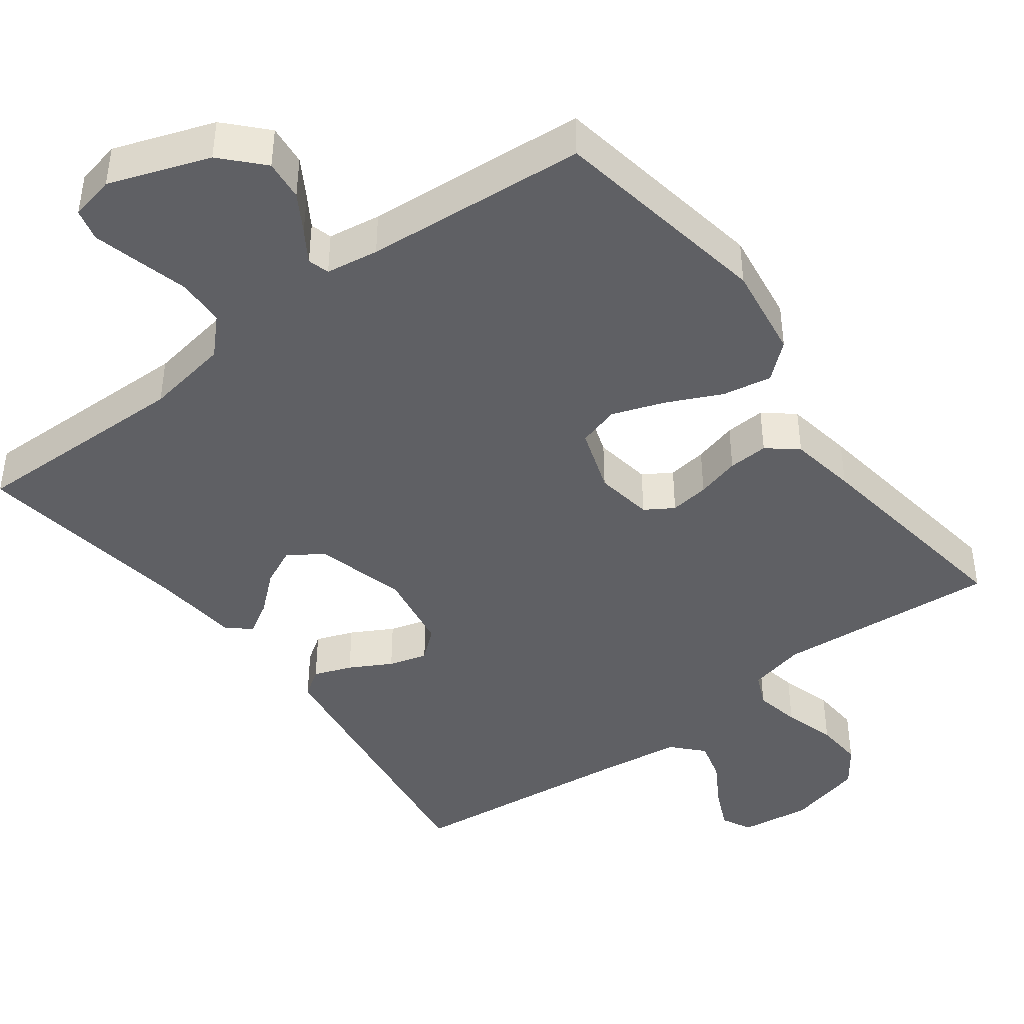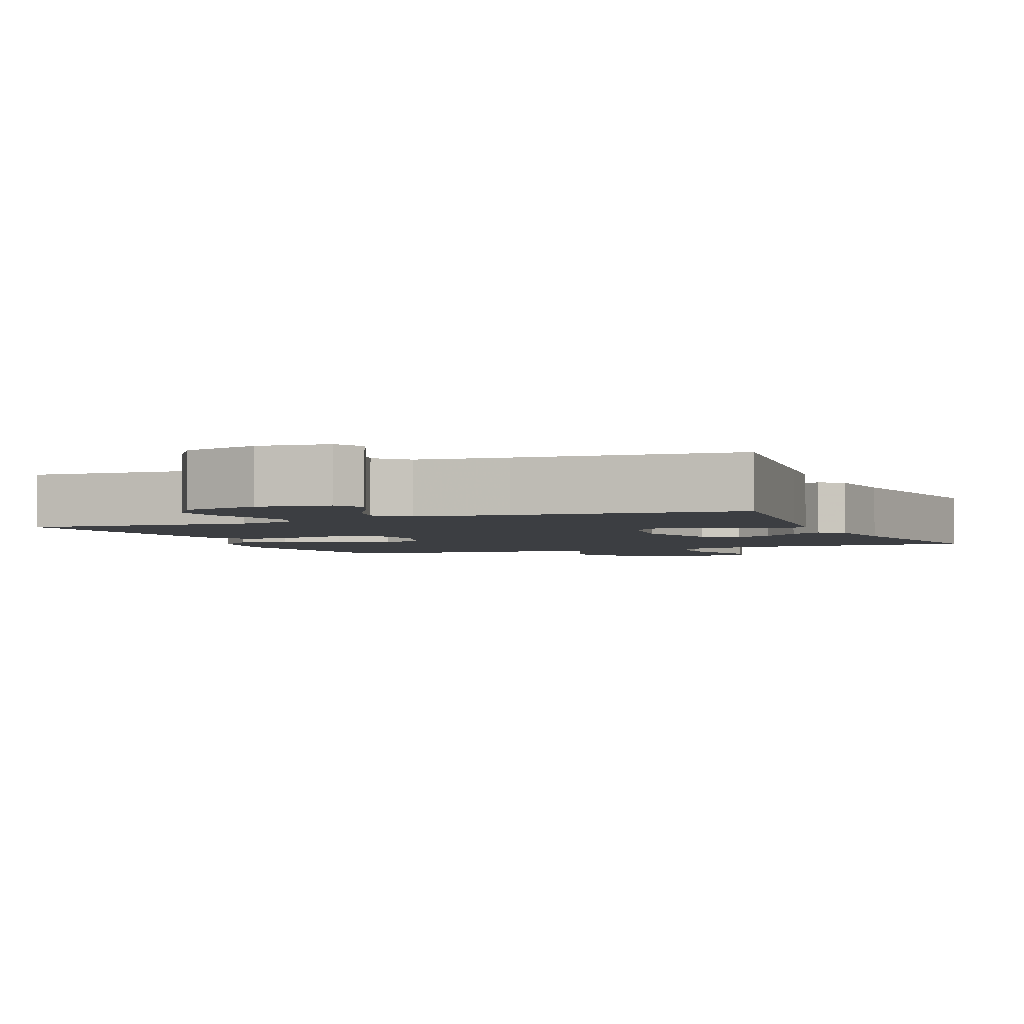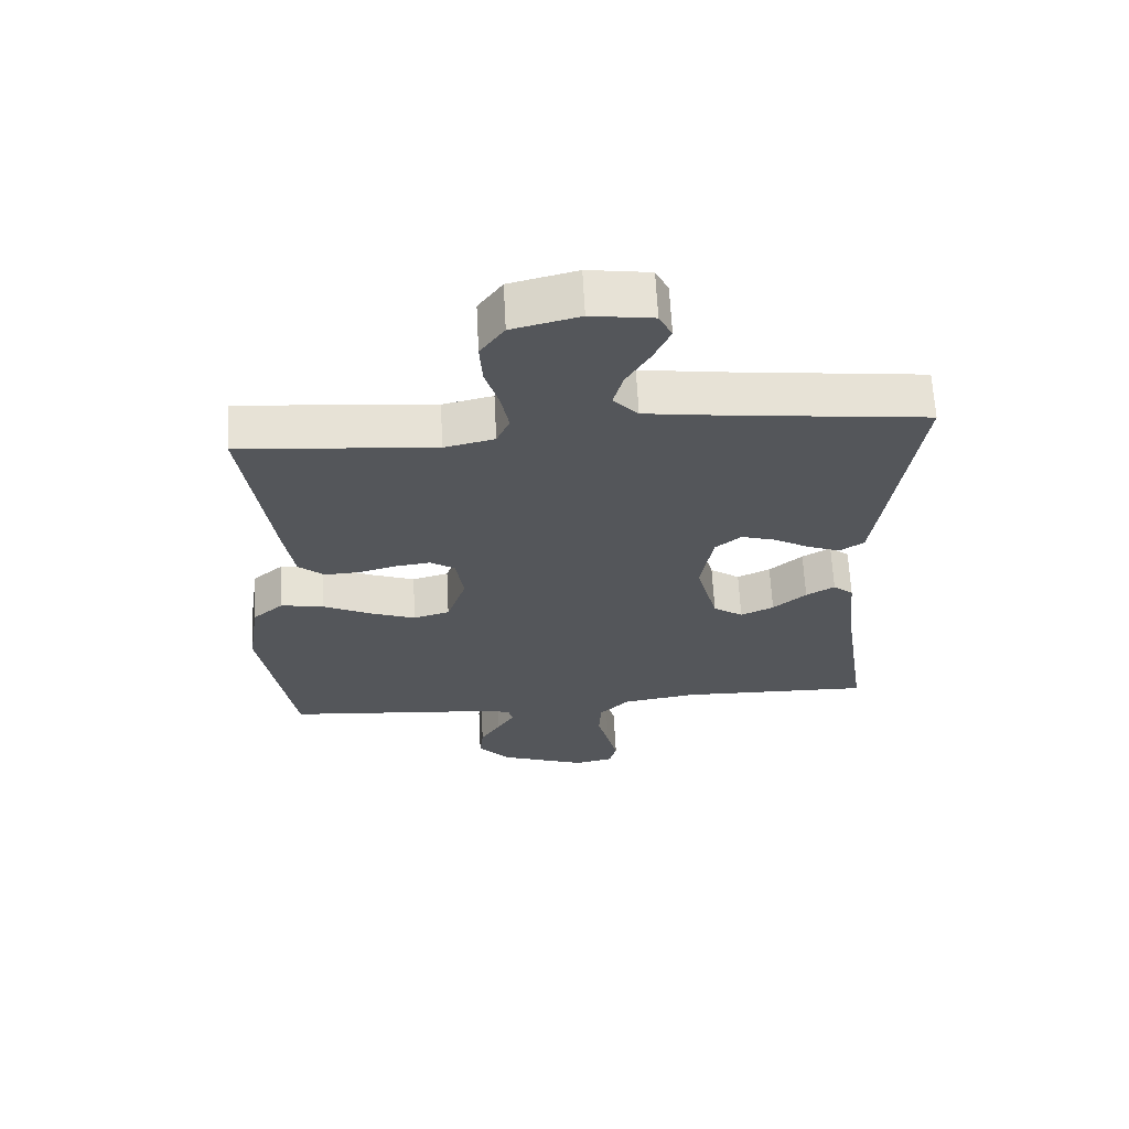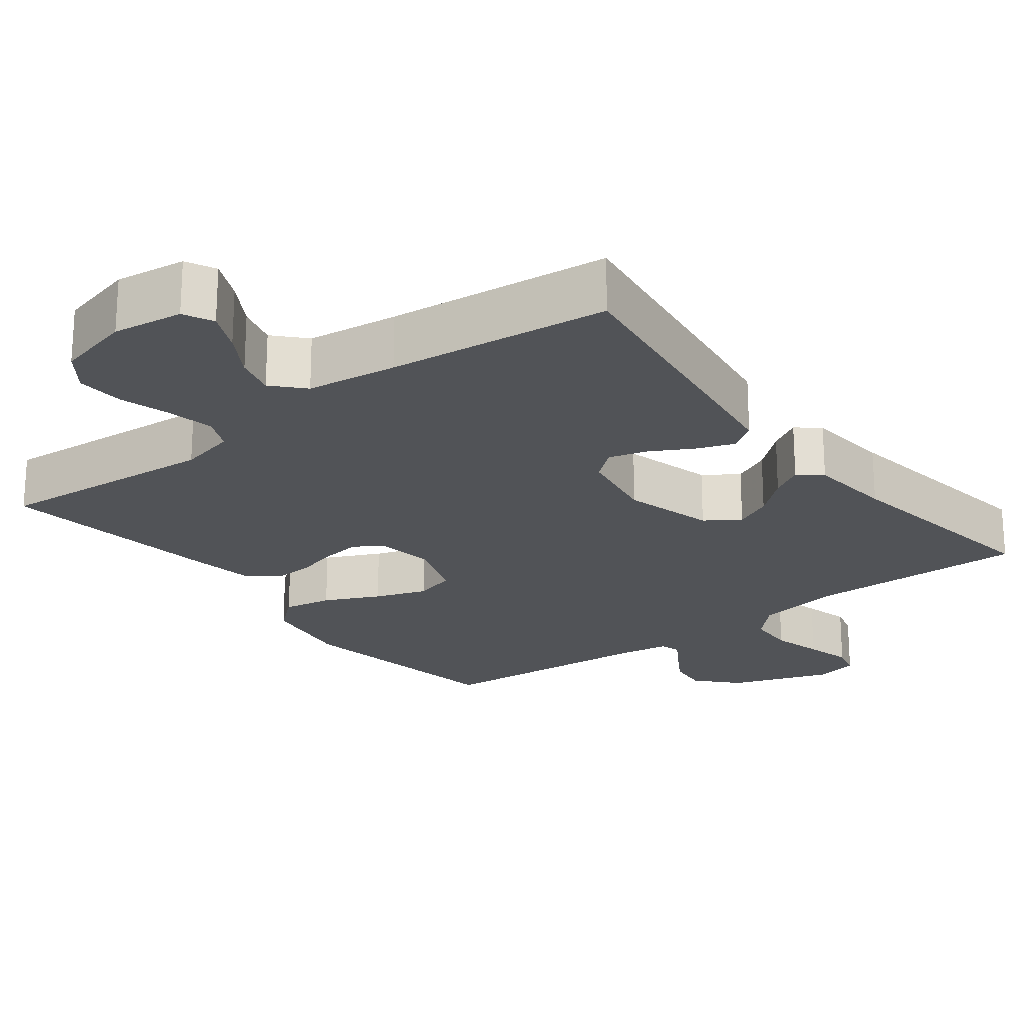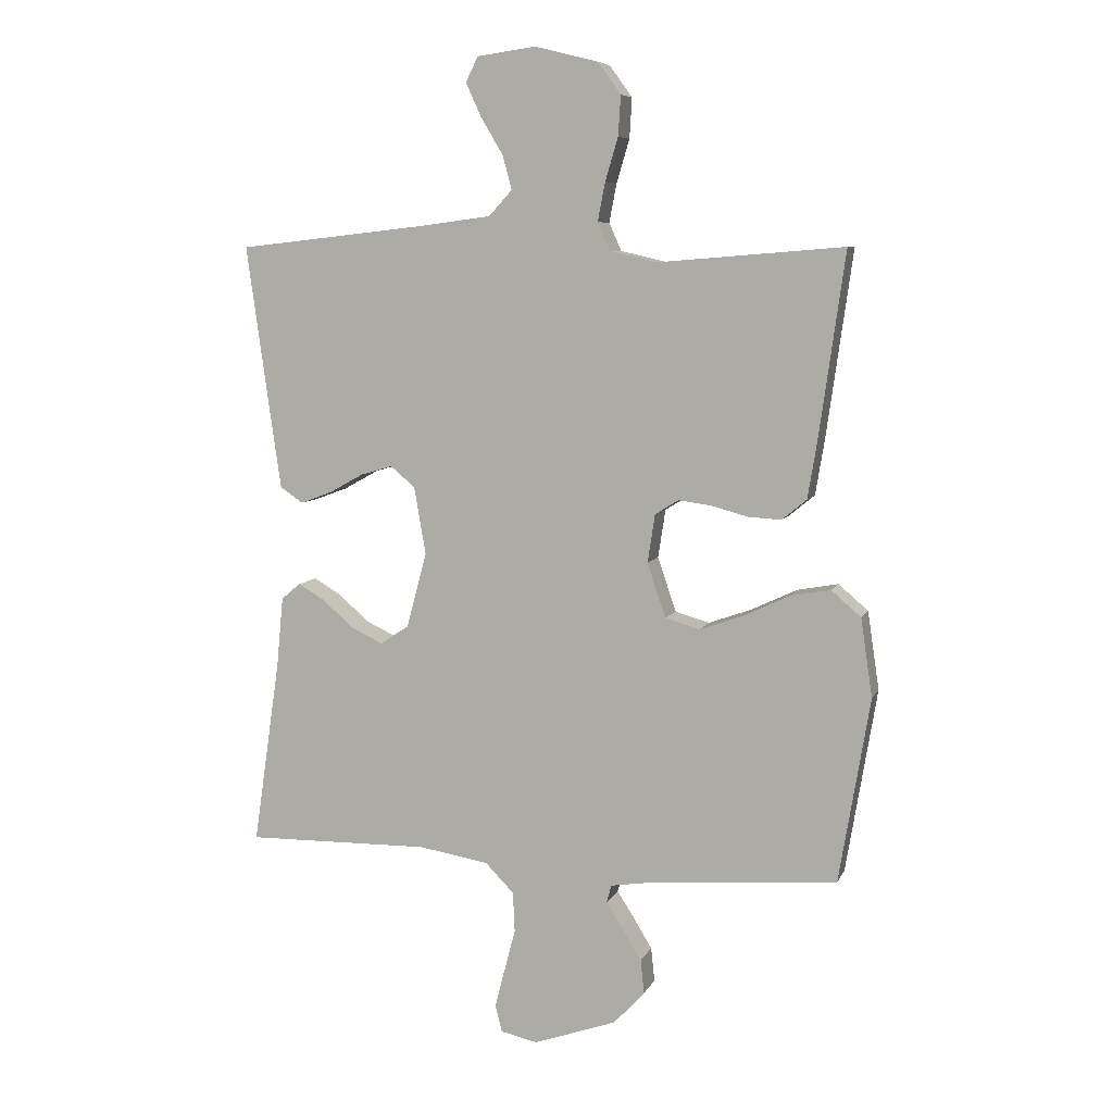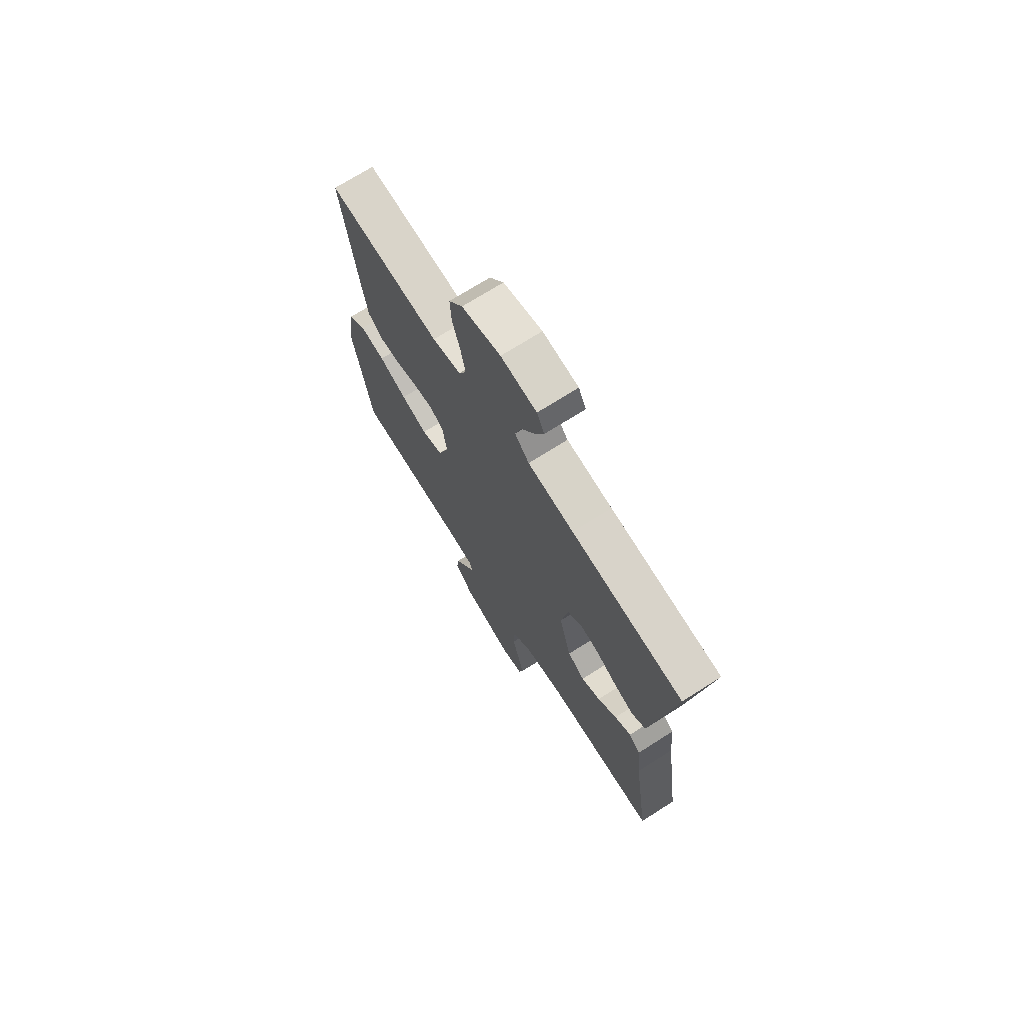
<metadata>
{"format":"obj","ext":"obj","renderer":"f3d","projection":"perspective","resolution":1024,"background":"white","views":[{"elev":-43.3,"azim":-143.1,"up":"+Y"},{"elev":-3.1,"azim":23.1,"up":"+Y"},{"elev":64.5,"azim":-2.9,"up":"+Z"},{"elev":-22.1,"azim":37.5,"up":"+Y"},{"elev":7.5,"azim":-163.5,"up":"+Z"},{"elev":71.6,"azim":57.6,"up":"+Z"}]}
</metadata>
<code>
v -0.5 0.07 -0.5
v -0.55 0.07 -0.2
v -0.531 0.07 -0.073
v -0.483 0.07 -0.032
v -0.417 0.07 -0.044
v -0.343 0.07 -0.079
v -0.273 0.07 -0.104
v -0.217 0.07 -0.088
v -0.187 0.07 0
v -0.199 0.07 0.078
v -0.237 0.07 0.102
v -0.29 0.07 0.095
v -0.349 0.07 0.079
v -0.403 0.07 0.076
v -0.443 0.07 0.109
v -0.458 0.07 0.2
v -0.5 0.07 0.5
v -0.2 0.07 0.476
v -0.123 0.07 0.494
v -0.103 0.07 0.539
v -0.115 0.07 0.601
v -0.136 0.07 0.671
v -0.14 0.07 0.736
v -0.103 0.07 0.787
v 0 0.07 0.813
v 0.095 0.07 0.8
v 0.115 0.07 0.76
v 0.09 0.07 0.705
v 0.054 0.07 0.645
v 0.039 0.07 0.59
v 0.077 0.07 0.549
v 0.2 0.07 0.533
v 0.5 0.07 0.5
v 0.458 0.07 0.2
v 0.444 0.07 0.103
v 0.407 0.07 0.078
v 0.356 0.07 0.097
v 0.3 0.07 0.128
v 0.248 0.07 0.143
v 0.208 0.07 0.11
v 0.189 0.07 0
v 0.222 0.07 -0.122
v 0.268 0.07 -0.153
v 0.319 0.07 -0.129
v 0.37 0.07 -0.085
v 0.414 0.07 -0.059
v 0.445 0.07 -0.085
v 0.456 0.07 -0.2
v 0.5 0.07 -0.5
v 0.2 0.07 -0.495
v 0.086 0.07 -0.514
v 0.04 0.07 -0.561
v 0.037 0.07 -0.626
v 0.055 0.07 -0.695
v 0.071 0.07 -0.758
v 0.06 0.07 -0.801
v 0 0.07 -0.814
v -0.135 0.07 -0.766
v -0.185 0.07 -0.712
v -0.179 0.07 -0.657
v -0.148 0.07 -0.606
v -0.121 0.07 -0.564
v -0.129 0.07 -0.535
v -0.2 0.07 -0.524
v -0.5 0 -0.5
v -0.55 0 -0.2
v -0.531 0 -0.073
v -0.483 0 -0.032
v -0.417 0 -0.044
v -0.343 0 -0.079
v -0.273 0 -0.104
v -0.217 0 -0.088
v -0.187 0 0
v -0.199 0 0.078
v -0.237 0 0.102
v -0.29 0 0.095
v -0.349 0 0.079
v -0.403 0 0.076
v -0.443 0 0.109
v -0.458 0 0.2
v -0.5 0 0.5
v -0.2 0 0.476
v -0.123 0 0.494
v -0.103 0 0.539
v -0.115 0 0.601
v -0.136 0 0.671
v -0.14 0 0.736
v -0.103 0 0.787
v 0 0 0.813
v 0.095 0 0.8
v 0.115 0 0.76
v 0.09 0 0.705
v 0.054 0 0.645
v 0.039 0 0.59
v 0.077 0 0.549
v 0.2 0 0.533
v 0.5 0 0.5
v 0.458 0 0.2
v 0.444 0 0.103
v 0.407 0 0.078
v 0.356 0 0.097
v 0.3 0 0.128
v 0.248 0 0.143
v 0.208 0 0.11
v 0.189 0 0
v 0.222 0 -0.122
v 0.268 0 -0.153
v 0.319 0 -0.129
v 0.37 0 -0.085
v 0.414 0 -0.059
v 0.445 0 -0.085
v 0.456 0 -0.2
v 0.5 0 -0.5
v 0.2 0 -0.495
v 0.086 0 -0.514
v 0.04 0 -0.561
v 0.037 0 -0.626
v 0.055 0 -0.695
v 0.071 0 -0.758
v 0.06 0 -0.801
v 0 0 -0.814
v -0.135 0 -0.766
v -0.185 0 -0.712
v -0.179 0 -0.657
v -0.148 0 -0.606
v -0.121 0 -0.564
v -0.129 0 -0.535
v -0.2 0 -0.524
f 59 60 61 62
f 57 58 59 62
f 57 62 63
f 56 57 63
f 53 54 55 56
f 53 56 63
f 52 53 63
f 51 52 63 64
f 48 49 50
f 44 45 46 47
f 43 44 47 48
f 35 36 37 38
f 35 38 39
f 32 33 34 35
f 31 32 35 39
f 30 31 39 40
f 26 27 28 29
f 26 29 30
f 25 26 30
f 24 25 30
f 21 22 23 24
f 20 21 24 30
f 19 20 30 40
f 15 16 17 18
f 12 13 14 15
f 11 12 15 18
f 10 11 18 19
f 3 4 5 6
f 3 6 7
f 2 3 7
f 1 2 7 8
f 51 64 1 8
f 43 48 50 51
f 42 43 51 8
f 41 42 8 9
f 19 40 41
f 9 10 19 41
f 126 125 124 123
f 126 123 122 121
f 127 126 121
f 127 121 120
f 120 119 118 117
f 127 120 117
f 127 117 116
f 128 127 116 115
f 114 113 112
f 111 110 109 108
f 112 111 108 107
f 102 101 100 99
f 103 102 99
f 99 98 97 96
f 103 99 96 95
f 104 103 95 94
f 93 92 91 90
f 94 93 90
f 94 90 89
f 94 89 88
f 88 87 86 85
f 94 88 85 84
f 104 94 84 83
f 82 81 80 79
f 79 78 77 76
f 82 79 76 75
f 83 82 75 74
f 70 69 68 67
f 71 70 67
f 71 67 66
f 72 71 66 65
f 72 65 128 115
f 115 114 112 107
f 72 115 107 106
f 73 72 106 105
f 105 104 83
f 105 83 74 73
f 1 65 66 2
f 2 66 67 3
f 3 67 68 4
f 4 68 69 5
f 5 69 70 6
f 6 70 71 7
f 7 71 72 8
f 8 72 73 9
f 9 73 74 10
f 10 74 75 11
f 11 75 76 12
f 12 76 77 13
f 13 77 78 14
f 14 78 79 15
f 15 79 80 16
f 16 80 81 17
f 17 81 82 18
f 18 82 83 19
f 19 83 84 20
f 20 84 85 21
f 21 85 86 22
f 22 86 87 23
f 23 87 88 24
f 24 88 89 25
f 25 89 90 26
f 26 90 91 27
f 27 91 92 28
f 28 92 93 29
f 29 93 94 30
f 30 94 95 31
f 31 95 96 32
f 32 96 97 33
f 33 97 98 34
f 34 98 99 35
f 35 99 100 36
f 36 100 101 37
f 37 101 102 38
f 38 102 103 39
f 39 103 104 40
f 40 104 105 41
f 41 105 106 42
f 42 106 107 43
f 43 107 108 44
f 44 108 109 45
f 45 109 110 46
f 46 110 111 47
f 47 111 112 48
f 48 112 113 49
f 49 113 114 50
f 50 114 115 51
f 51 115 116 52
f 52 116 117 53
f 53 117 118 54
f 54 118 119 55
f 55 119 120 56
f 56 120 121 57
f 57 121 122 58
f 58 122 123 59
f 59 123 124 60
f 60 124 125 61
f 61 125 126 62
f 62 126 127 63
f 63 127 128 64
f 64 128 65 1

</code>
